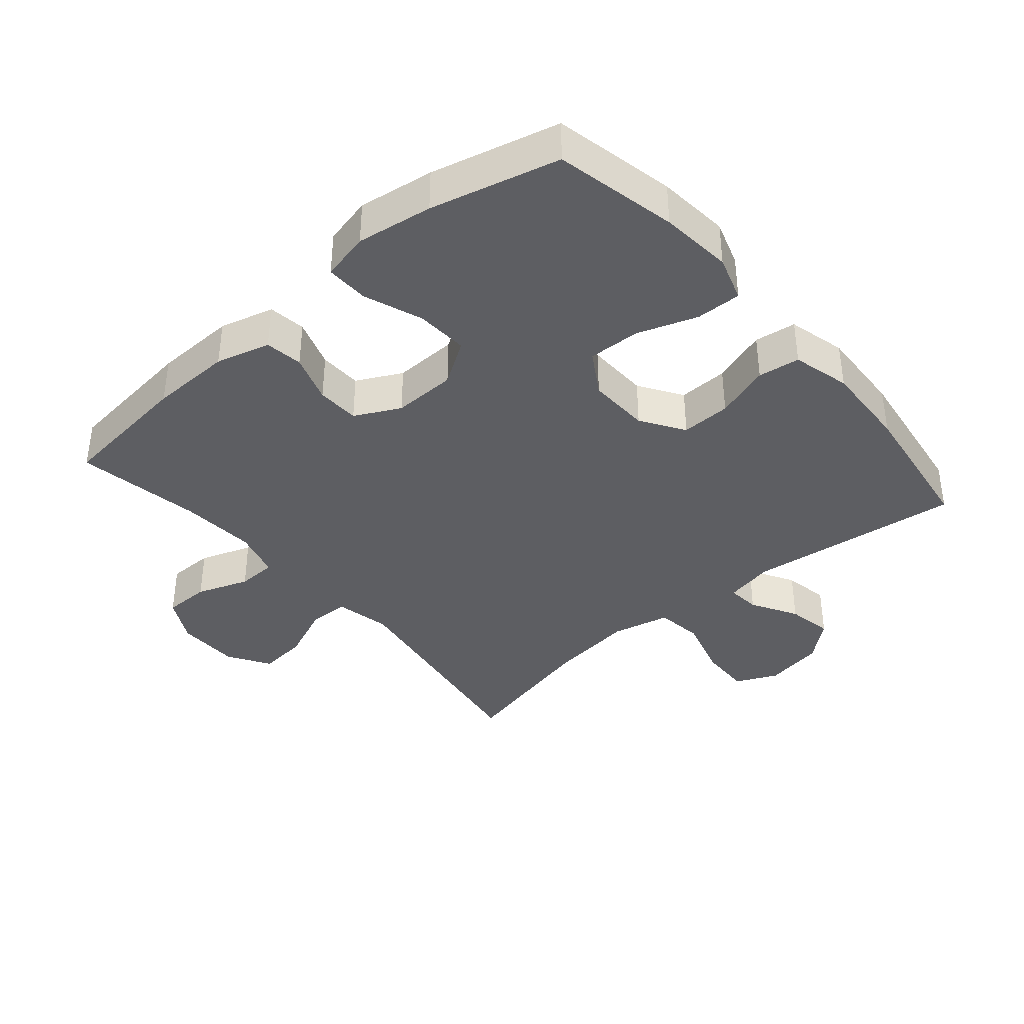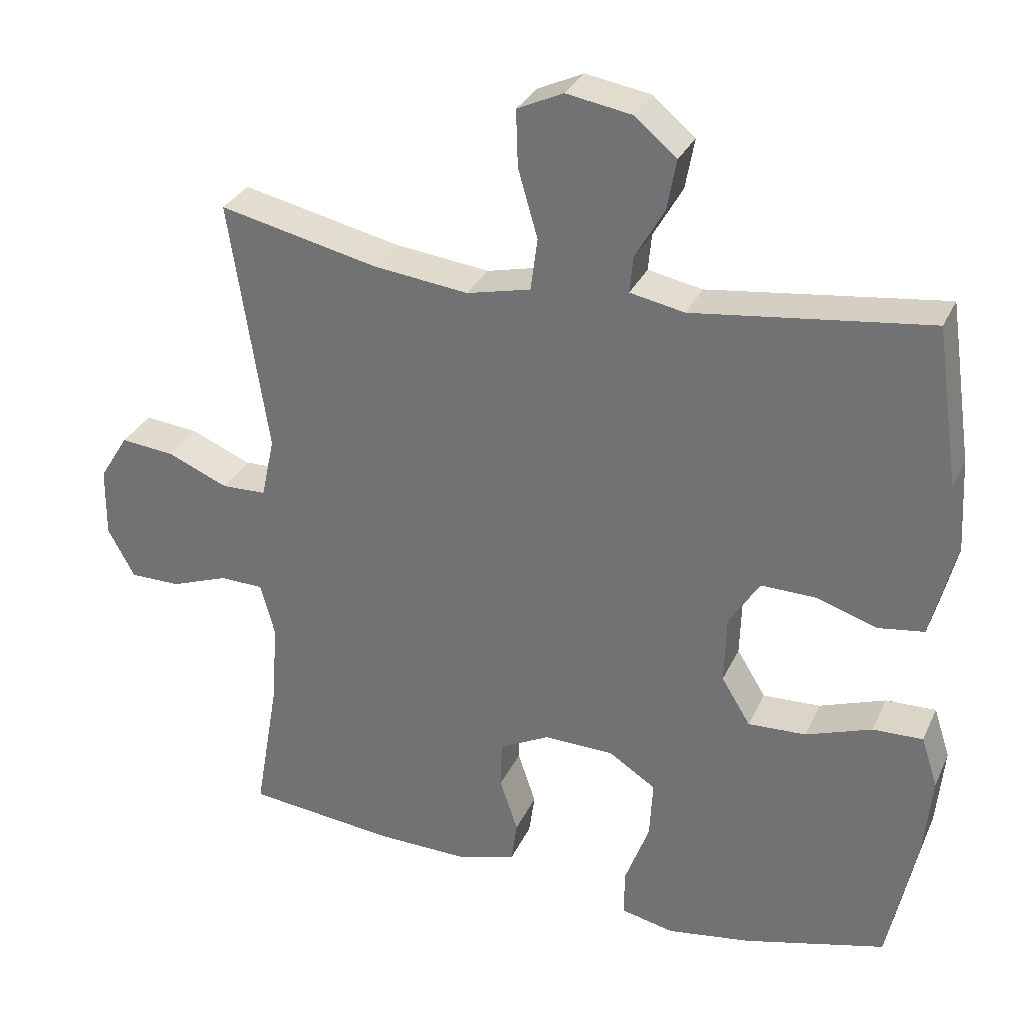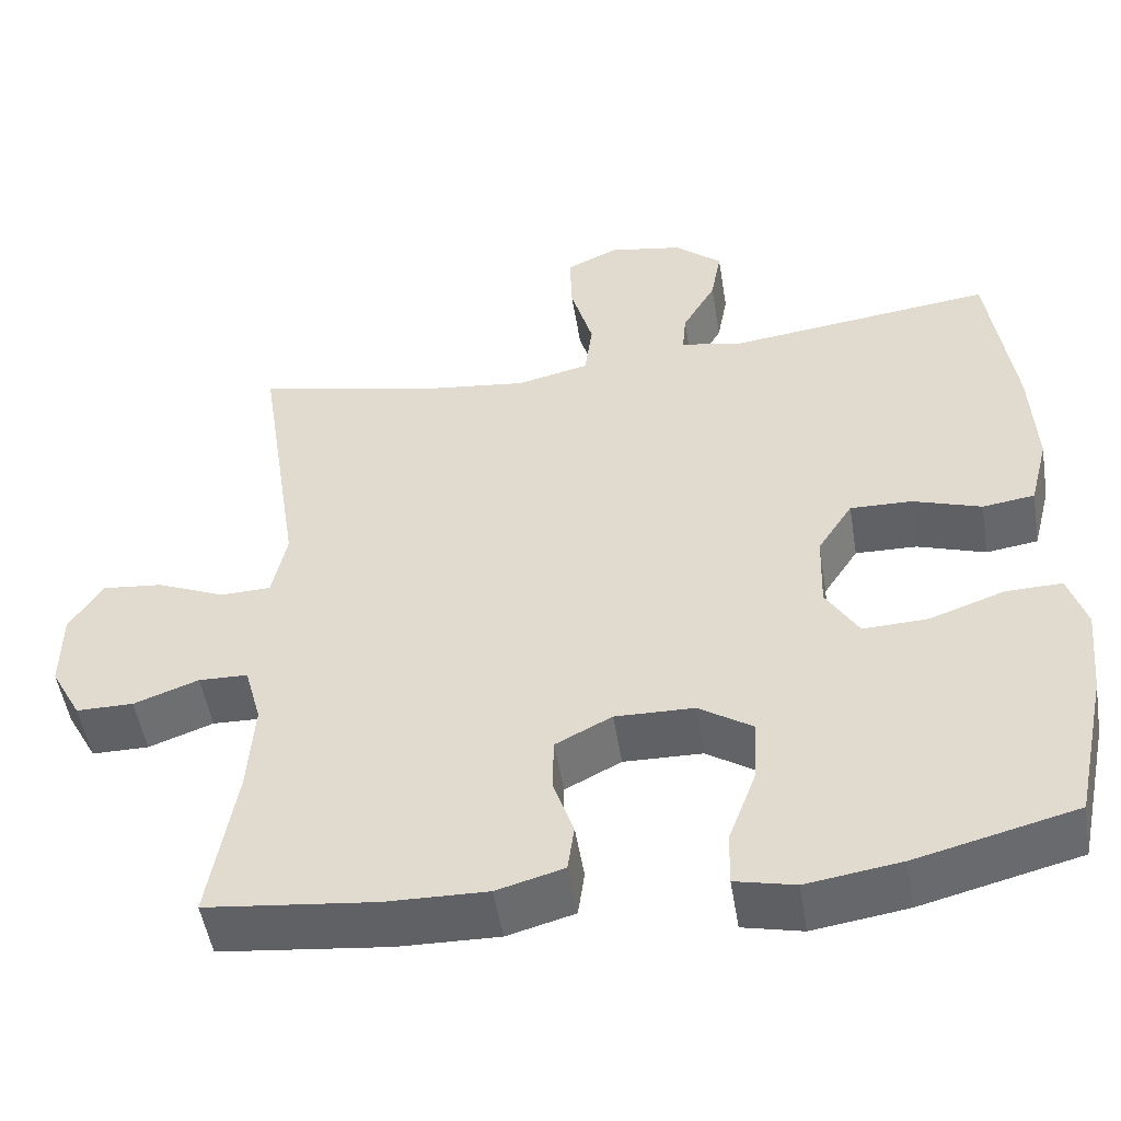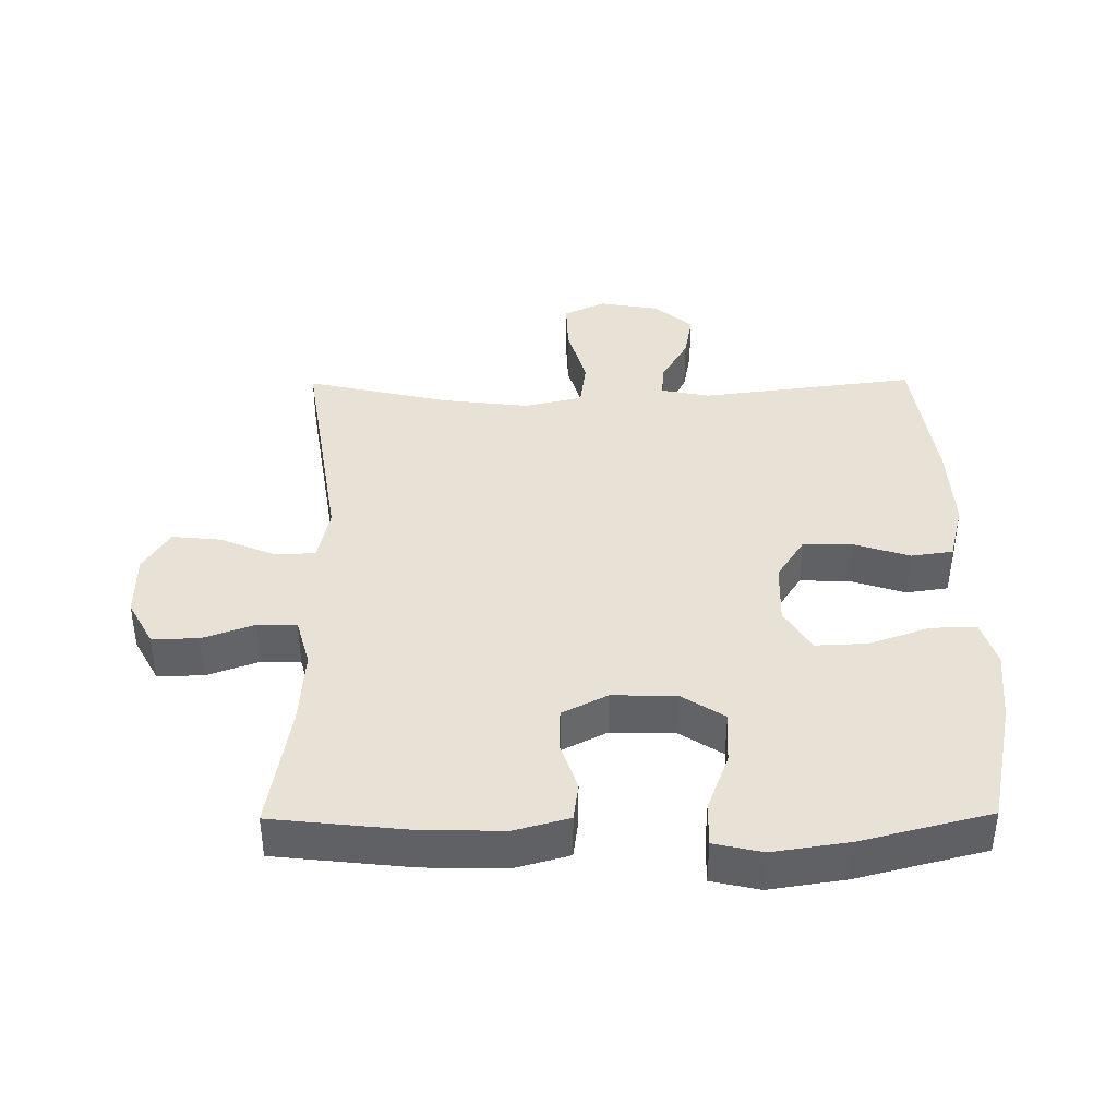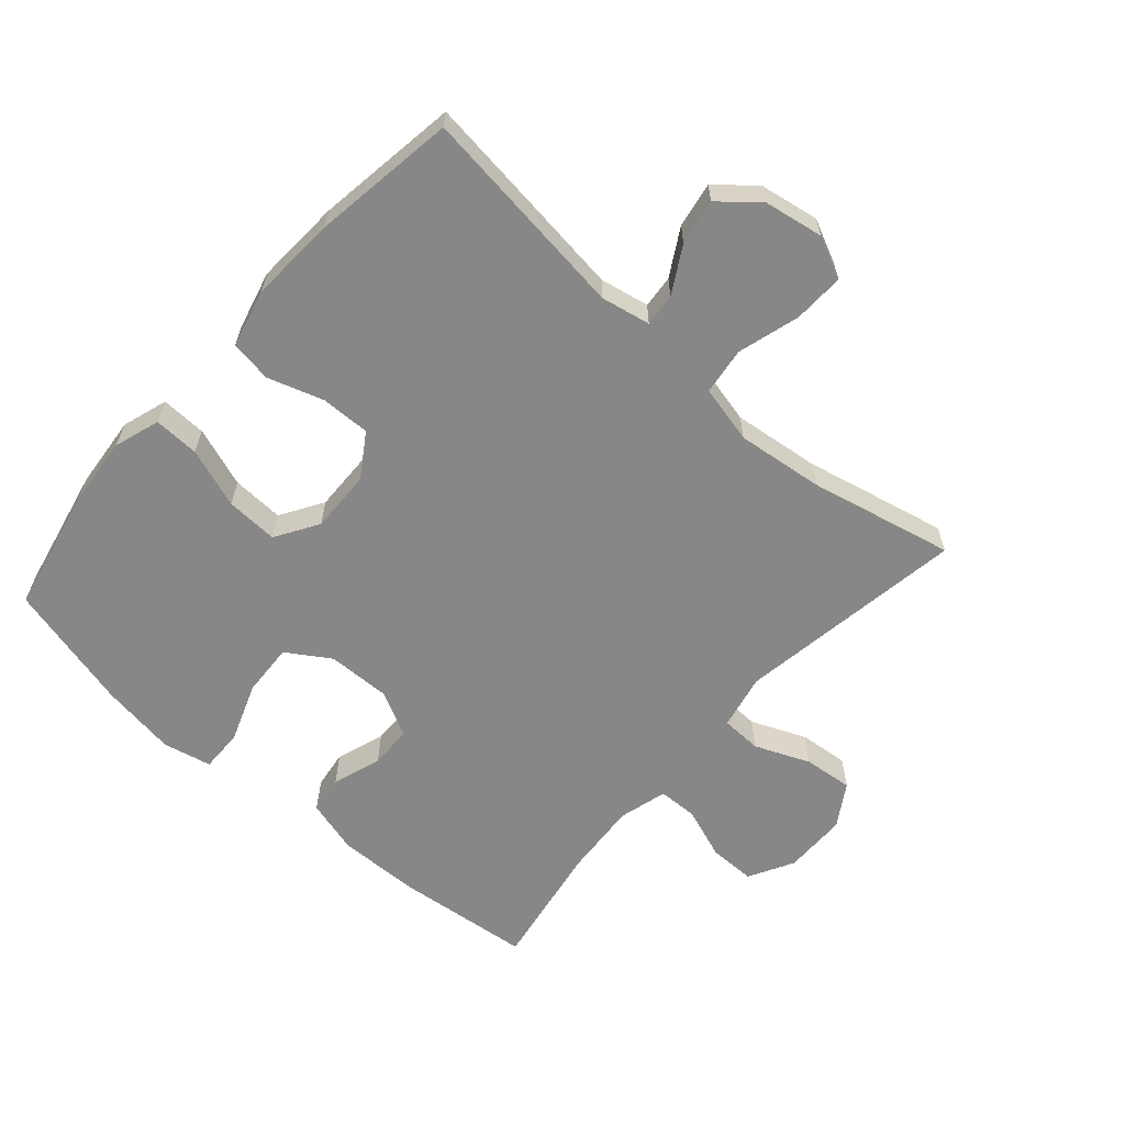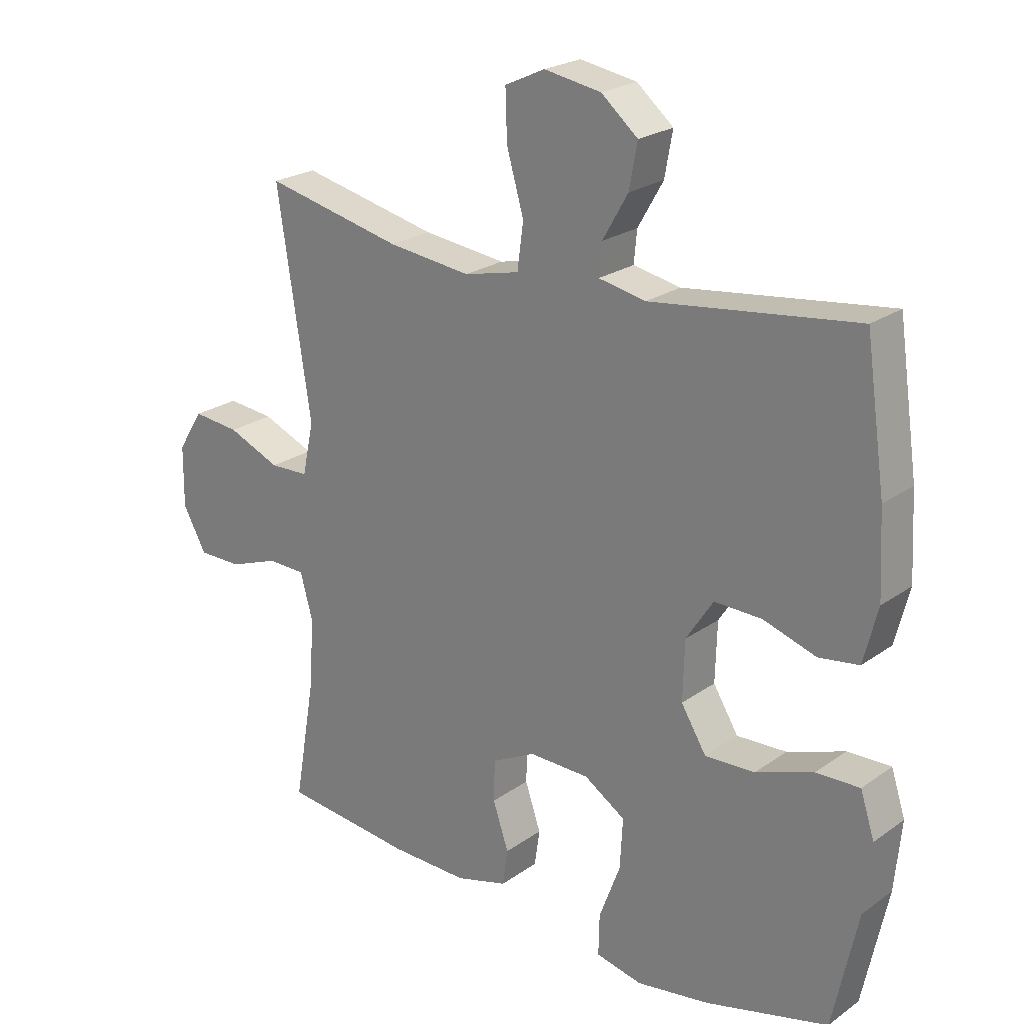
<metadata>
{"format":"obj","ext":"obj","renderer":"f3d","projection":"perspective","resolution":1024,"background":"white","views":[{"elev":-38.6,"azim":-139.4,"up":"+Y"},{"elev":30.6,"azim":-158.6,"up":"+Z"},{"elev":-50.4,"azim":-170.8,"up":"+Z"},{"elev":40.3,"azim":179.4,"up":"+Y"},{"elev":-62.3,"azim":-41.5,"up":"+Y"},{"elev":22.9,"azim":-140.1,"up":"+Z"}]}
</metadata>
<code>
o path1506_path1506.001
v -0.3186 0.0375 -0.5695
v -0.1994 0.0375 -0.5873
v -0.1241 0.0375 -0.5702
v -0.1254 0.0375 -0.5031
v -0.1598 0.0375 -0.4109
v -0.1644 0.0375 -0.3286
v -0.09706 0.0375 -0.2849
v 0.00227 0.0375 -0.2828
v 0.07298 0.0375 -0.3189
v 0.07486 0.0375 -0.3862
v 0.04914 0.0375 -0.4624
v 0.05747 0.0375 -0.5216
v 0.1424 0.0375 -0.5449
v 0.27 0.0375 -0.542
v 0.4822 0.0375 -0.5185
v 0.4484 0.0375 -0.3212
v 0.4398 0.0375 -0.2036
v 0.4605 0.0375 -0.1281
v 0.5222 0.0375 -0.1263
v 0.6037 0.0375 -0.1558
v 0.6758 0.0375 -0.1557
v 0.714 0.0375 -0.08525
v 0.7129 0.0375 0.01393
v 0.6717 0.0375 0.07987
v 0.595 0.0375 0.07204
v 0.5092 0.0375 0.03574
v 0.4457 0.0375 0.03775
v 0.4272 0.0375 0.1241
v 0.4822 0.0375 0.4832
v 0.257 0.0375 0.4324
v 0.1213 0.0375 0.416
v 0.03053 0.0375 0.4371
v 0.02069 0.0375 0.511
v 0.04859 0.0375 0.6082
v 0.05117 0.0375 0.6879
v -0.014 0.0375 0.7182
v -0.1068 0.0375 0.7021
v -0.1666 0.0375 0.6517
v -0.1535 0.0375 0.5803
v -0.112 0.0375 0.5081
v -0.1072 0.0375 0.4568
v -0.1845 0.0375 0.4414
v -0.5198 0.0375 0.4832
v -0.5523 0.0375 0.2577
v -0.5594 0.0375 0.1219
v -0.5362 0.0375 0.03121
v -0.4709 0.0375 0.02184
v -0.3846 0.0375 0.04996
v -0.3069 0.0375 0.05181
v -0.263 0.0375 -0.01575
v -0.2602 0.0375 -0.1132
v -0.3013 0.0375 -0.1802
v -0.3831 0.0375 -0.1769
v -0.477 0.0375 -0.1439
v -0.5481 0.0375 -0.1418
v -0.5713 0.0375 -0.2132
v -0.5604 0.0375 -0.3267
v -0.5198 0.0375 -0.5185
v -0.3186 -0.0375 -0.5695
v -0.1994 -0.0375 -0.5873
v -0.1241 -0.0375 -0.5702
v -0.1254 -0.0375 -0.5031
v -0.1598 -0.0375 -0.4109
v -0.1644 -0.0375 -0.3286
v -0.09706 -0.0375 -0.2849
v 0.00227 -0.0375 -0.2828
v 0.07298 -0.0375 -0.3189
v 0.07486 -0.0375 -0.3862
v 0.04914 -0.0375 -0.4624
v 0.05747 -0.0375 -0.5216
v 0.1424 -0.0375 -0.5449
v 0.27 -0.0375 -0.542
v 0.4822 -0.0375 -0.5185
v 0.4484 -0.0375 -0.3212
v 0.4398 -0.0375 -0.2036
v 0.4605 -0.0375 -0.1281
v 0.5222 -0.0375 -0.1263
v 0.6037 -0.0375 -0.1558
v 0.6758 -0.0375 -0.1557
v 0.714 -0.0375 -0.08525
v 0.7129 -0.0375 0.01393
v 0.6717 -0.0375 0.07987
v 0.595 -0.0375 0.07204
v 0.5092 -0.0375 0.03574
v 0.4457 -0.0375 0.03775
v 0.4272 -0.0375 0.1241
v 0.4822 -0.0375 0.4832
v 0.257 -0.0375 0.4324
v 0.1213 -0.0375 0.416
v 0.03053 -0.0375 0.4371
v 0.02069 -0.0375 0.511
v 0.04859 -0.0375 0.6082
v 0.05117 -0.0375 0.6879
v -0.014 -0.0375 0.7182
v -0.1068 -0.0375 0.7021
v -0.1666 -0.0375 0.6517
v -0.1535 -0.0375 0.5803
v -0.112 -0.0375 0.5081
v -0.1072 -0.0375 0.4568
v -0.1845 -0.0375 0.4414
v -0.5198 -0.0375 0.4832
v -0.5523 -0.0375 0.2577
v -0.5594 -0.0375 0.1219
v -0.5362 -0.0375 0.03121
v -0.4709 -0.0375 0.02184
v -0.3846 -0.0375 0.04996
v -0.3069 -0.0375 0.05181
v -0.263 -0.0375 -0.01575
v -0.2602 -0.0375 -0.1132
v -0.3013 -0.0375 -0.1802
v -0.3831 -0.0375 -0.1769
v -0.477 -0.0375 -0.1439
v -0.5481 -0.0375 -0.1418
v -0.5713 -0.0375 -0.2132
v -0.5604 -0.0375 -0.3267
v -0.5198 -0.0375 -0.5185
v -0.3186 0.0375 -0.5695
v -0.1994 0.0375 -0.5873
v -0.1241 0.0375 -0.5702
v -0.1241 0.0375 -0.5702
v -0.1254 0.0375 -0.5031
v 0.05747 0.0375 -0.5216
v 0.05747 0.0375 -0.5216
v 0.1424 0.0375 -0.5449
v 0.27 0.0375 -0.542
v -0.5198 0.0375 -0.5185
v -0.5198 0.0375 -0.5185
v 0.04914 0.0375 -0.4624
v 0.4822 0.0375 -0.5185
v 0.4822 0.0375 -0.5185
v -0.1598 0.0375 -0.4109
v 0.07486 0.0375 -0.3862
v -0.5604 0.0375 -0.3267
v 0.4484 0.0375 -0.3212
v -0.1644 0.0375 -0.3286
v -0.1644 0.0375 -0.3286
v 0.07298 0.0375 -0.3189
v 0.07298 0.0375 -0.3189
v -0.09706 0.0375 -0.2849
v -0.5713 0.0375 -0.2132
v 0.4398 0.0375 -0.2036
v 0.00227 0.0375 -0.2828
v -0.5481 0.0375 -0.1418
v -0.5481 0.0375 -0.1418
v -0.3013 0.0375 -0.1802
v -0.3013 0.0375 -0.1802
v -0.3831 0.0375 -0.1769
v 0.4605 0.0375 -0.1281
v 0.4605 0.0375 -0.1281
v -0.2602 0.0375 -0.1132
v -0.477 0.0375 -0.1439
v 0.5222 0.0375 -0.1263
v 0.6037 0.0375 -0.1558
v 0.6758 0.0375 -0.1557
v 0.6758 0.0375 -0.1557
v 0.714 0.0375 -0.08525
v -0.263 0.0375 -0.01575
v 0.7129 0.0375 0.01393
v -0.3069 0.0375 0.05181
v 0.6717 0.0375 0.07987
v 0.6717 0.0375 0.07987
v -0.5362 0.0375 0.03121
v -0.5362 0.0375 0.03121
v -0.4709 0.0375 0.02184
v -0.3846 0.0375 0.04996
v -0.5594 0.0375 0.1219
v 0.5092 0.0375 0.03574
v 0.4457 0.0375 0.03775
v 0.4457 0.0375 0.03775
v 0.595 0.0375 0.07204
v 0.4272 0.0375 0.1241
v -0.5523 0.0375 0.2577
v -0.5198 0.0375 0.4832
v -0.5198 0.0375 0.4832
v 0.1213 0.0375 0.416
v 0.03053 0.0375 0.4371
v 0.03053 0.0375 0.4371
v 0.257 0.0375 0.4324
v -0.1072 0.0375 0.4568
v -0.1072 0.0375 0.4568
v -0.1845 0.0375 0.4414
v 0.02069 0.0375 0.511
v -0.112 0.0375 0.5081
v 0.4822 0.0375 0.4832
v 0.4822 0.0375 0.4832
v -0.1535 0.0375 0.5803
v 0.04859 0.0375 0.6082
v -0.1666 0.0375 0.6517
v 0.05117 0.0375 0.6879
v 0.05117 0.0375 0.6879
v -0.1068 0.0375 0.7021
v -0.014 0.0375 0.7182
v -0.3186 -0.0375 -0.5695
v -0.1994 -0.0375 -0.5873
v -0.1241 -0.0375 -0.5702
v -0.1241 -0.0375 -0.5702
v -0.1254 -0.0375 -0.5031
v 0.05747 -0.0375 -0.5216
v 0.05747 -0.0375 -0.5216
v 0.1424 -0.0375 -0.5449
v 0.27 -0.0375 -0.542
v -0.5198 -0.0375 -0.5185
v -0.5198 -0.0375 -0.5185
v 0.04914 -0.0375 -0.4624
v 0.4822 -0.0375 -0.5185
v 0.4822 -0.0375 -0.5185
v -0.1598 -0.0375 -0.4109
v 0.07486 -0.0375 -0.3862
v -0.5604 -0.0375 -0.3267
v 0.4484 -0.0375 -0.3212
v -0.1644 -0.0375 -0.3286
v -0.1644 -0.0375 -0.3286
v 0.07298 -0.0375 -0.3189
v 0.07298 -0.0375 -0.3189
v -0.09706 -0.0375 -0.2849
v -0.5713 -0.0375 -0.2132
v 0.4398 -0.0375 -0.2036
v 0.00227 -0.0375 -0.2828
v -0.5481 -0.0375 -0.1418
v -0.5481 -0.0375 -0.1418
v -0.3013 -0.0375 -0.1802
v -0.3013 -0.0375 -0.1802
v -0.3831 -0.0375 -0.1769
v 0.4605 -0.0375 -0.1281
v 0.4605 -0.0375 -0.1281
v -0.2602 -0.0375 -0.1132
v -0.477 -0.0375 -0.1439
v 0.5222 -0.0375 -0.1263
v 0.6037 -0.0375 -0.1558
v 0.6758 -0.0375 -0.1557
v 0.6758 -0.0375 -0.1557
v 0.714 -0.0375 -0.08525
v -0.263 -0.0375 -0.01575
v 0.7129 -0.0375 0.01393
v -0.3069 -0.0375 0.05181
v 0.6717 -0.0375 0.07987
v 0.6717 -0.0375 0.07987
v -0.5362 -0.0375 0.03121
v -0.5362 -0.0375 0.03121
v -0.4709 -0.0375 0.02184
v -0.3846 -0.0375 0.04996
v -0.5594 -0.0375 0.1219
v 0.5092 -0.0375 0.03574
v 0.4457 -0.0375 0.03775
v 0.4457 -0.0375 0.03775
v 0.595 -0.0375 0.07204
v 0.4272 -0.0375 0.1241
v -0.5523 -0.0375 0.2577
v -0.5198 -0.0375 0.4832
v -0.5198 -0.0375 0.4832
v 0.1213 -0.0375 0.416
v 0.03053 -0.0375 0.4371
v 0.03053 -0.0375 0.4371
v 0.257 -0.0375 0.4324
v -0.1072 -0.0375 0.4568
v -0.1072 -0.0375 0.4568
v -0.1845 -0.0375 0.4414
v 0.02069 -0.0375 0.511
v -0.112 -0.0375 0.5081
v 0.4822 -0.0375 0.4832
v 0.4822 -0.0375 0.4832
v -0.1535 -0.0375 0.5803
v 0.04859 -0.0375 0.6082
v -0.1666 -0.0375 0.6517
v 0.05117 -0.0375 0.6879
v 0.05117 -0.0375 0.6879
v -0.1068 -0.0375 0.7021
v -0.014 -0.0375 0.7182
f 233 251 252
f 248 257 249
f 235 252 255
f 198 200 204
f 262 267 264
f 215 221 211
f 242 241 248
f 262 263 267
f 209 193 223
f 211 193 207
f 243 228 246
f 247 218 244
f 208 210 213
f 226 215 218
f 204 200 208
f 223 211 221
f 217 213 210
f 235 248 241
f 202 193 209
f 233 247 251
f 243 224 228
f 257 235 255
f 233 252 235
f 224 213 217
f 240 242 238
f 268 263 265
f 255 252 258
f 221 215 226
f 201 208 200
f 210 208 201
f 226 218 233
f 246 229 232
f 197 194 195
f 210 201 205
f 258 263 259
f 241 242 240
f 251 247 254
f 248 235 257
f 259 263 262
f 213 224 244
f 232 229 230
f 267 263 268
f 227 216 223
f 218 247 233
f 207 194 197
f 246 234 236
f 193 211 223
f 244 224 243
f 254 247 260
f 194 207 193
f 218 213 244
f 228 229 246
f 219 216 227
f 246 232 234
f 255 258 259
f 216 209 223
f 1 2 60 59
f 2 120 196 60
f 3 4 62 61
f 123 13 71 199
f 13 14 72 71
f 127 1 59 203
f 11 12 70 69
f 14 130 206 72
f 4 5 63 62
f 10 11 69 68
f 57 58 116 115
f 15 16 74 73
f 5 136 212 63
f 138 10 68 214
f 6 7 65 64
f 56 57 115 114
f 16 17 75 74
f 8 9 67 66
f 7 8 66 65
f 144 56 114 220
f 146 53 111 222
f 17 149 225 75
f 51 52 110 109
f 54 55 113 112
f 53 54 112 111
f 19 20 78 77
f 20 155 231 78
f 21 22 80 79
f 18 19 77 76
f 50 51 109 108
f 22 23 81 80
f 49 50 108 107
f 23 161 237 81
f 163 47 105 239
f 47 48 106 105
f 45 46 104 103
f 26 169 245 84
f 25 26 84 83
f 24 25 83 82
f 27 28 86 85
f 48 49 107 106
f 44 45 103 102
f 174 44 102 250
f 31 177 253 89
f 30 31 89 88
f 180 42 100 256
f 32 33 91 90
f 40 41 99 98
f 185 30 88 261
f 28 29 87 86
f 42 43 101 100
f 39 40 98 97
f 33 34 92 91
f 38 39 97 96
f 34 190 266 92
f 37 38 96 95
f 36 37 95 94
f 35 36 94 93
f 157 176 175
f 172 173 181
f 159 179 176
f 122 128 124
f 186 188 191
f 139 135 145
f 166 172 165
f 186 191 187
f 133 147 117
f 135 131 117
f 167 170 152
f 171 168 142
f 132 137 134
f 150 142 139
f 128 132 124
f 147 145 135
f 141 134 137
f 159 165 172
f 126 133 117
f 157 175 171
f 167 152 148
f 181 179 159
f 157 159 176
f 148 141 137
f 164 162 166
f 192 189 187
f 179 182 176
f 145 150 139
f 125 124 132
f 134 125 132
f 150 157 142
f 170 156 153
f 121 119 118
f 134 129 125
f 182 183 187
f 165 164 166
f 175 178 171
f 172 181 159
f 183 186 187
f 137 168 148
f 156 154 153
f 191 192 187
f 151 147 140
f 142 157 171
f 131 121 118
f 170 160 158
f 117 147 135
f 168 167 148
f 178 184 171
f 118 117 131
f 142 168 137
f 152 170 153
f 143 151 140
f 170 158 156
f 179 183 182
f 140 147 133

</code>
